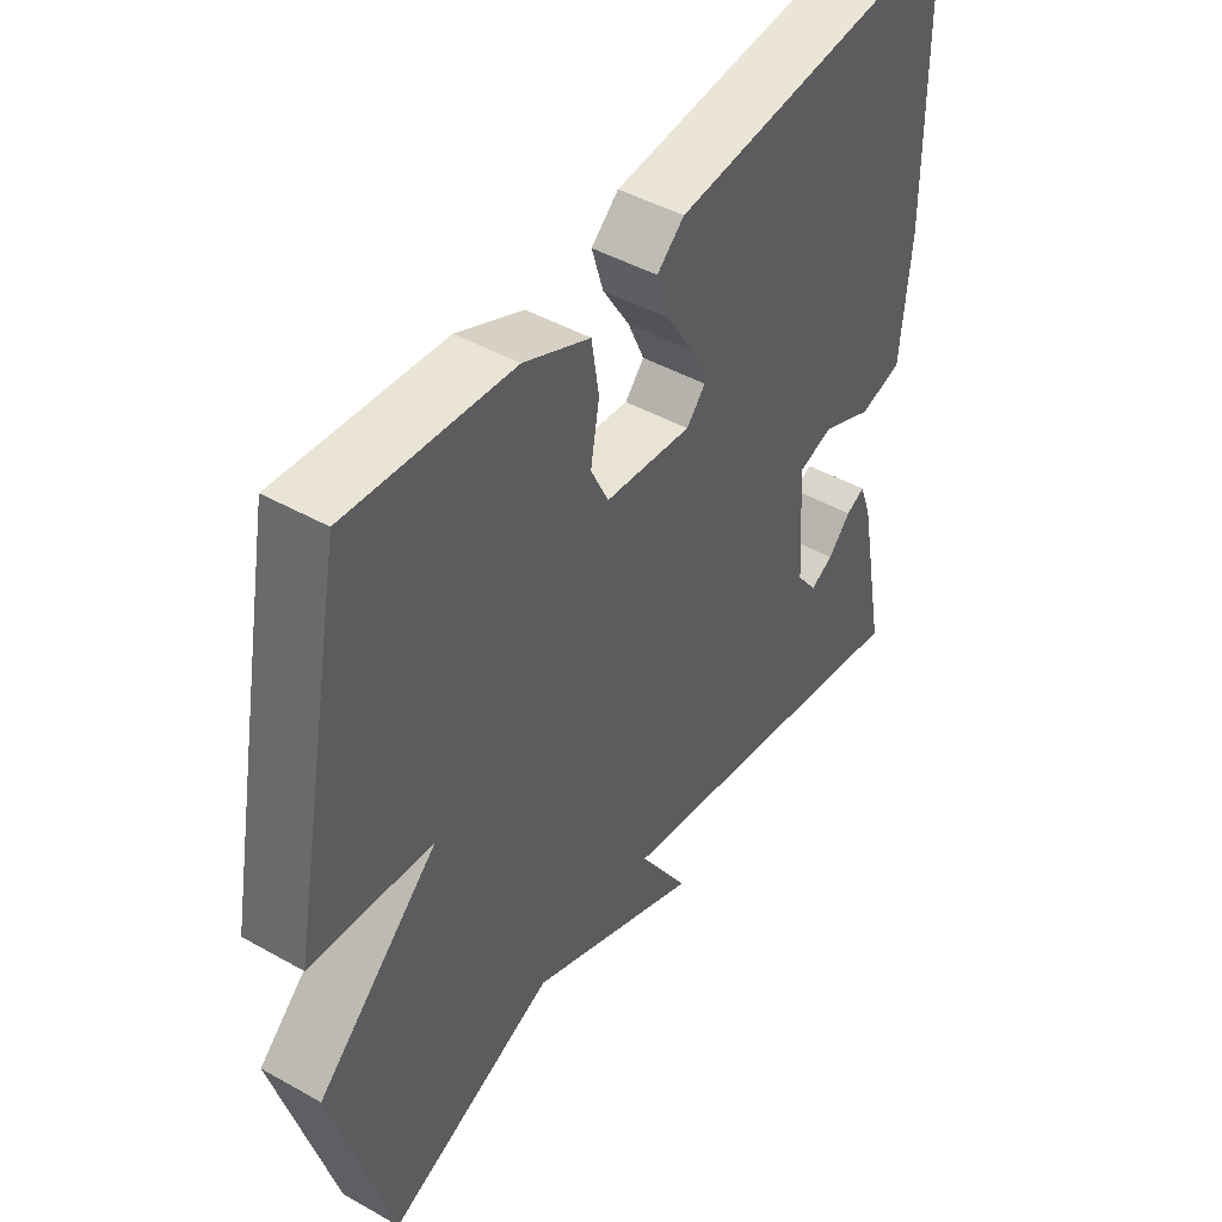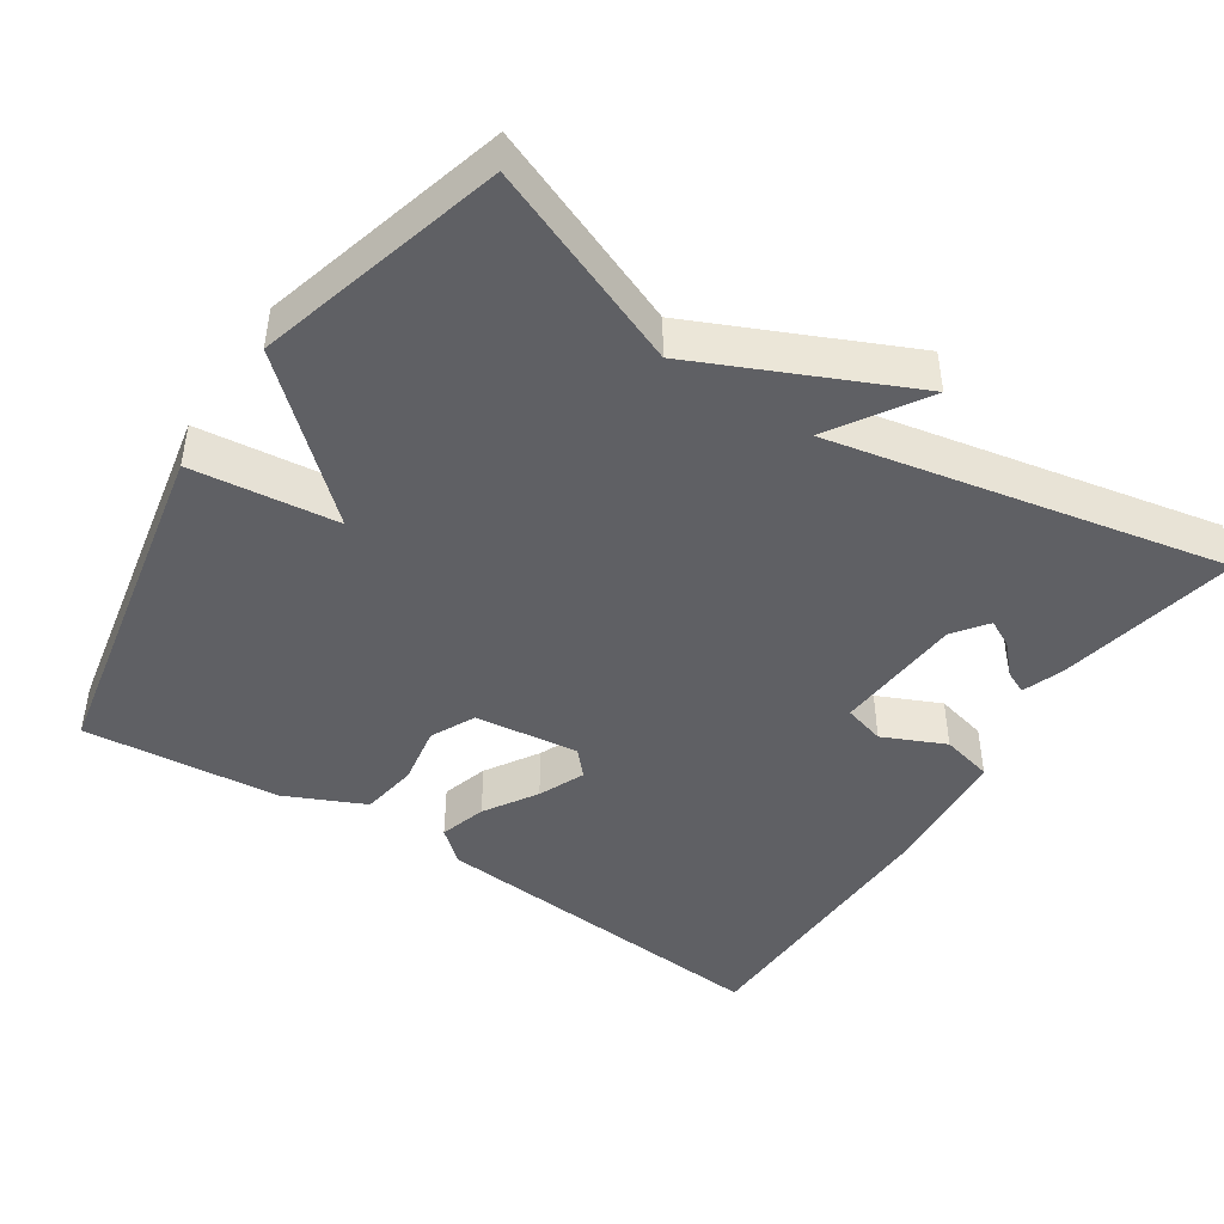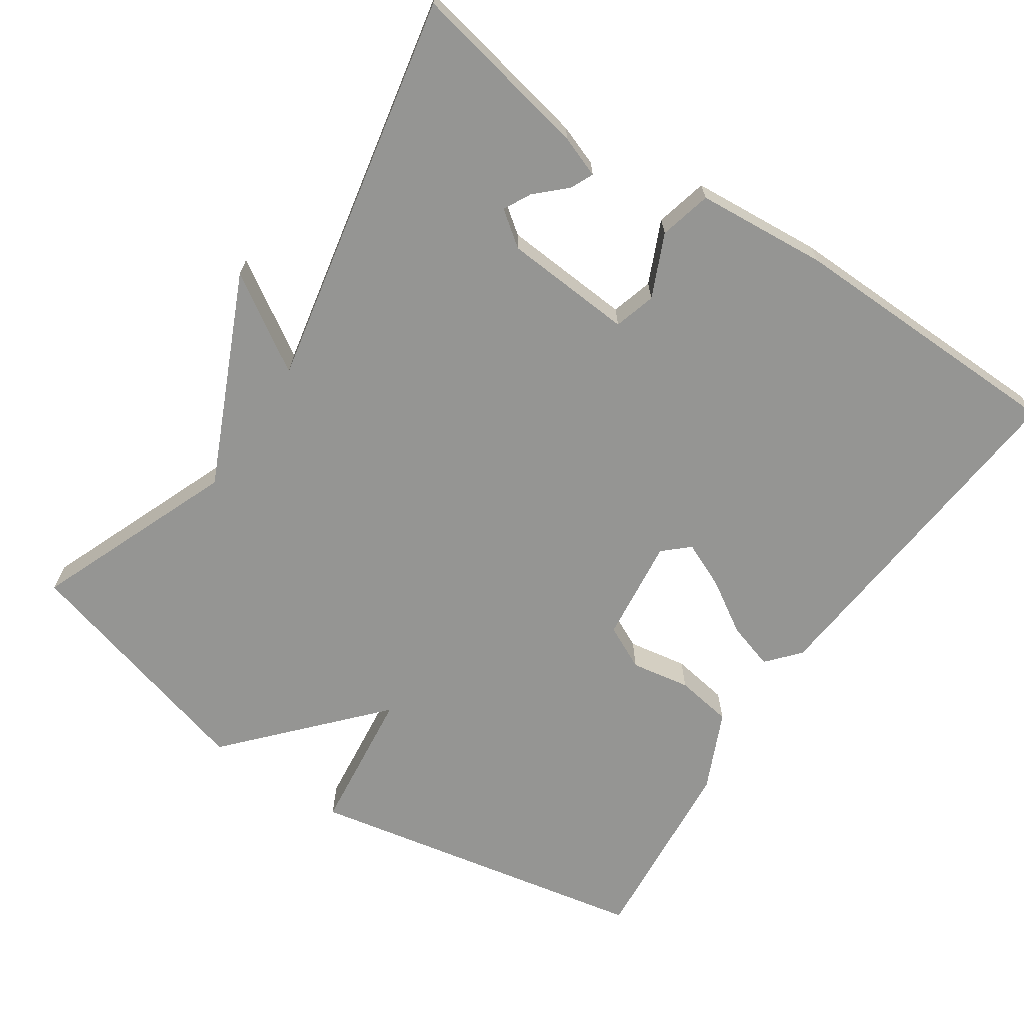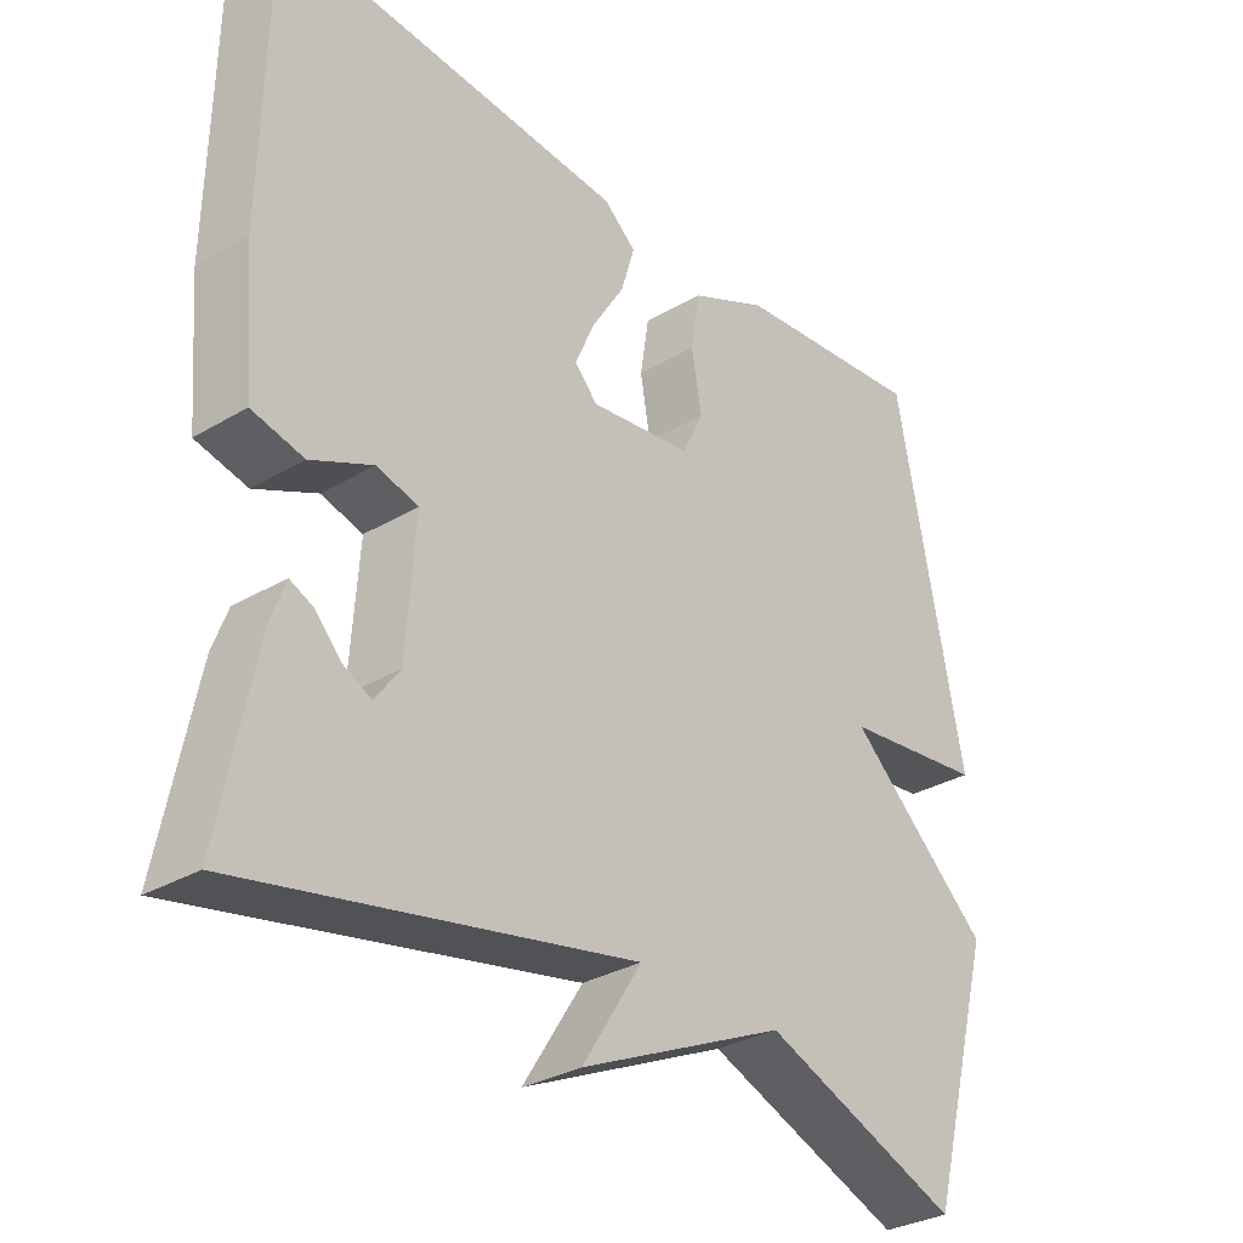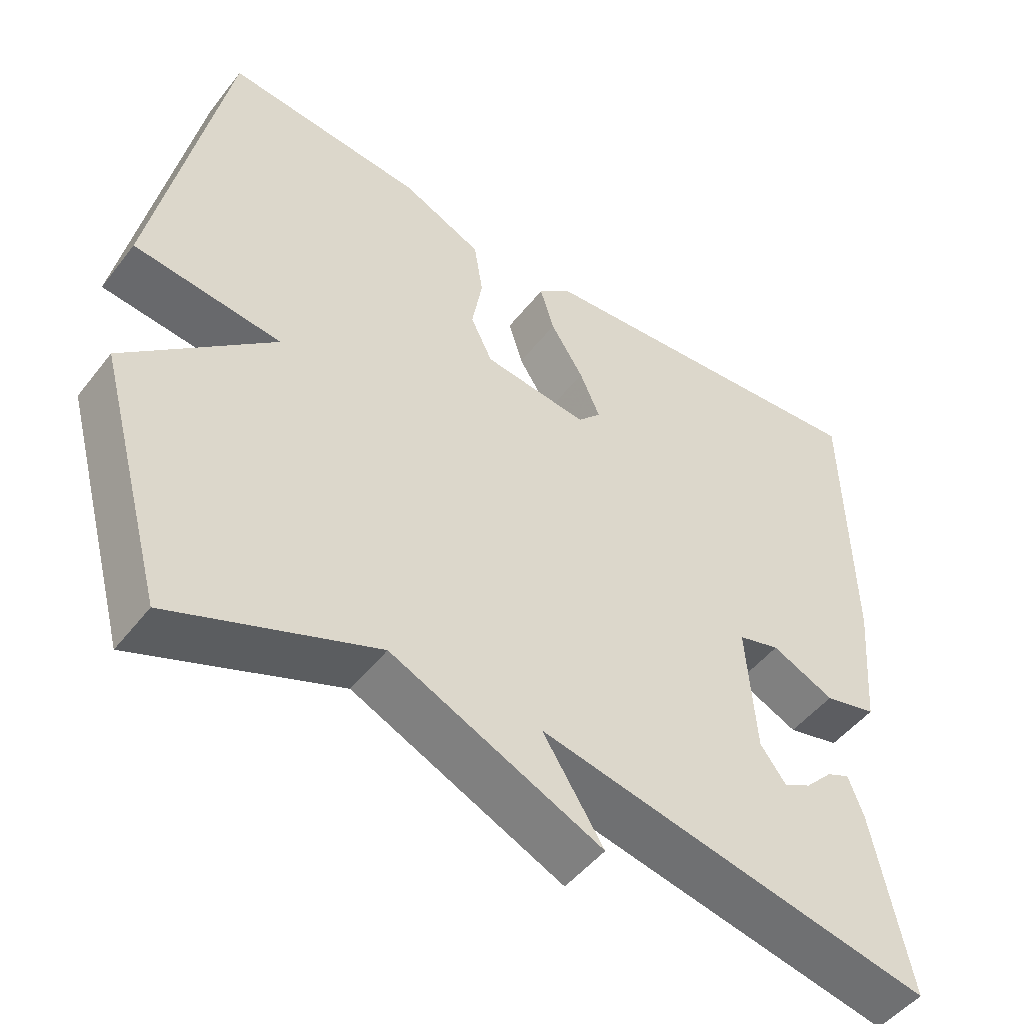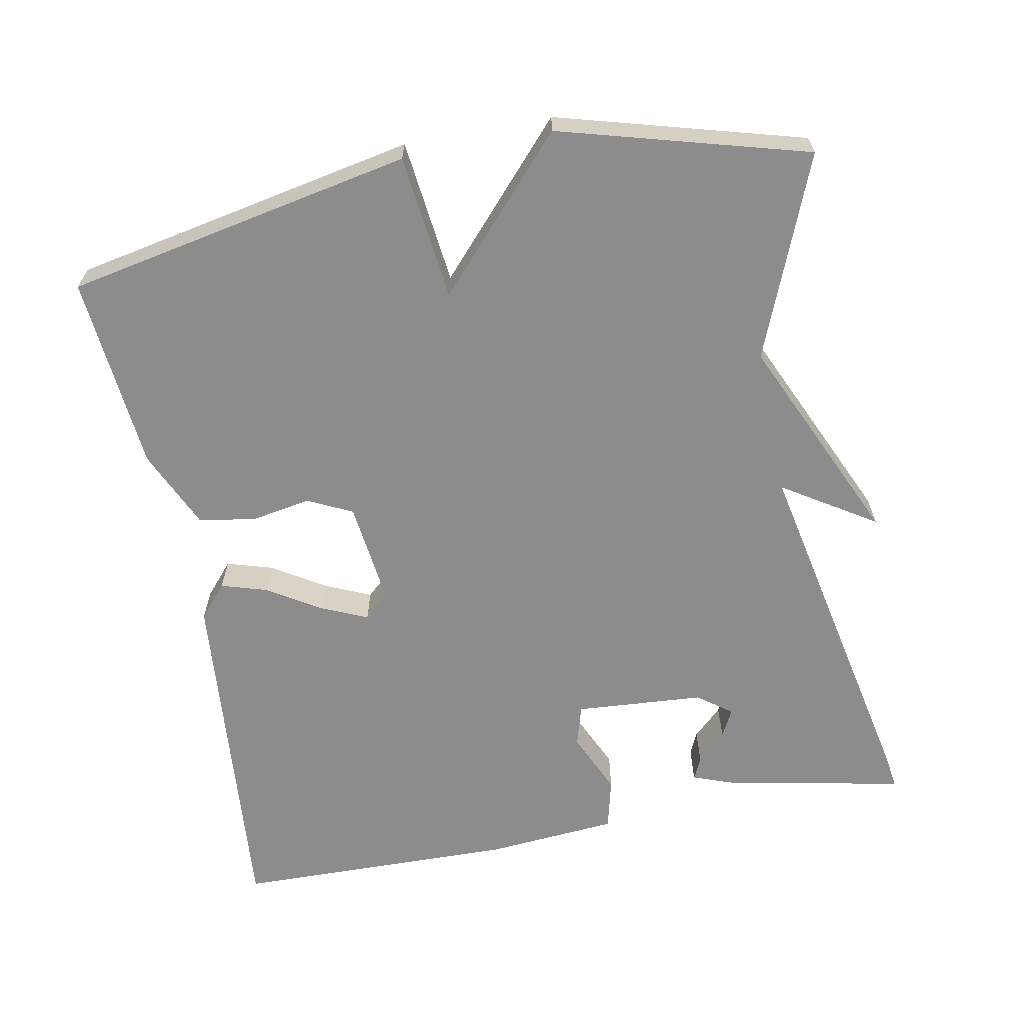
<metadata>
{"format":"obj","ext":"obj","renderer":"f3d","projection":"perspective","resolution":1024,"background":"white","views":[{"elev":45.9,"azim":122.8,"up":"+Z"},{"elev":-44.9,"azim":146.6,"up":"+Y"},{"elev":-67.3,"azim":-124.1,"up":"+Y"},{"elev":-31.3,"azim":-49.9,"up":"+Z"},{"elev":-49.4,"azim":143.6,"up":"+Z"},{"elev":-64.2,"azim":100.7,"up":"+Y"}]}
</metadata>
<code>
v -0.5 0.07 0.5
v -0.023 0.07 0.46
v 0.021 0.07 0.422
v 0.002 0.07 0.359
v -0.042 0.07 0.288
v -0.069 0.07 0.226
v -0.038 0.07 0.192
v 0.102 0.07 0.209
v 0.131 0.07 0.269
v 0.117 0.07 0.349
v 0.129 0.07 0.426
v 0.236 0.07 0.475
v 0.5 0.07 0.5
v 0.592 0.07 0.033
v 0.396 0.07 0.01
v 0.592 0.07 -0.167
v 0.5 0.07 -0.5
v 0.229 0.07 -0.392
v -0.052 0.07 -0.52
v 0.029 0.07 -0.392
v -0.5 0.07 -0.5
v -0.452 0.07 -0.257
v -0.432 0.07 -0.202
v -0.401 0.07 -0.216
v -0.364 0.07 -0.255
v -0.327 0.07 -0.274
v -0.293 0.07 -0.228
v -0.281 0.07 -0.054
v -0.337 0.07 -0.038
v -0.421 0.07 -0.076
v -0.491 0.07 -0.059
v -0.506 0.07 0.118
v -0.5 0 0.5
v -0.023 0 0.46
v 0.021 0 0.422
v 0.002 0 0.359
v -0.042 0 0.288
v -0.069 0 0.226
v -0.038 0 0.192
v 0.102 0 0.209
v 0.131 0 0.269
v 0.117 0 0.349
v 0.129 0 0.426
v 0.236 0 0.475
v 0.5 0 0.5
v 0.592 0 0.033
v 0.396 0 0.01
v 0.592 0 -0.167
v 0.5 0 -0.5
v 0.229 0 -0.392
v -0.052 0 -0.52
v 0.029 0 -0.392
v -0.5 0 -0.5
v -0.452 0 -0.257
v -0.432 0 -0.202
v -0.401 0 -0.216
v -0.364 0 -0.255
v -0.327 0 -0.274
v -0.293 0 -0.228
v -0.281 0 -0.054
v -0.337 0 -0.038
v -0.421 0 -0.076
v -0.491 0 -0.059
v -0.506 0 0.118
f 3 4 5
f 2 3 5
f 1 2 5
f 32 1 5
f 31 32 5
f 30 31 5
f 29 30 5
f 28 29 5 6
f 27 28 6 7
f 23 24 25
f 22 23 25
f 21 22 25
f 21 25 26
f 20 21 26
f 18 19 20
f 18 20 26 27
f 15 16 17 18
f 13 14 15
f 12 13 15
f 11 12 15
f 10 11 15
f 9 10 15
f 8 9 15 18
f 7 8 18 27
f 37 36 35
f 37 35 34
f 37 34 33
f 37 33 64
f 37 64 63
f 37 63 62
f 37 62 61
f 38 37 61 60
f 39 38 60 59
f 57 56 55
f 57 55 54
f 57 54 53
f 58 57 53
f 58 53 52
f 52 51 50
f 59 58 52 50
f 50 49 48 47
f 47 46 45
f 47 45 44
f 47 44 43
f 47 43 42
f 47 42 41
f 50 47 41 40
f 59 50 40 39
f 1 33 34 2
f 2 34 35 3
f 3 35 36 4
f 4 36 37 5
f 5 37 38 6
f 6 38 39 7
f 7 39 40 8
f 8 40 41 9
f 9 41 42 10
f 10 42 43 11
f 11 43 44 12
f 12 44 45 13
f 13 45 46 14
f 14 46 47 15
f 15 47 48 16
f 16 48 49 17
f 17 49 50 18
f 18 50 51 19
f 19 51 52 20
f 20 52 53 21
f 21 53 54 22
f 22 54 55 23
f 23 55 56 24
f 24 56 57 25
f 25 57 58 26
f 26 58 59 27
f 27 59 60 28
f 28 60 61 29
f 29 61 62 30
f 30 62 63 31
f 31 63 64 32
f 32 64 33 1

</code>
